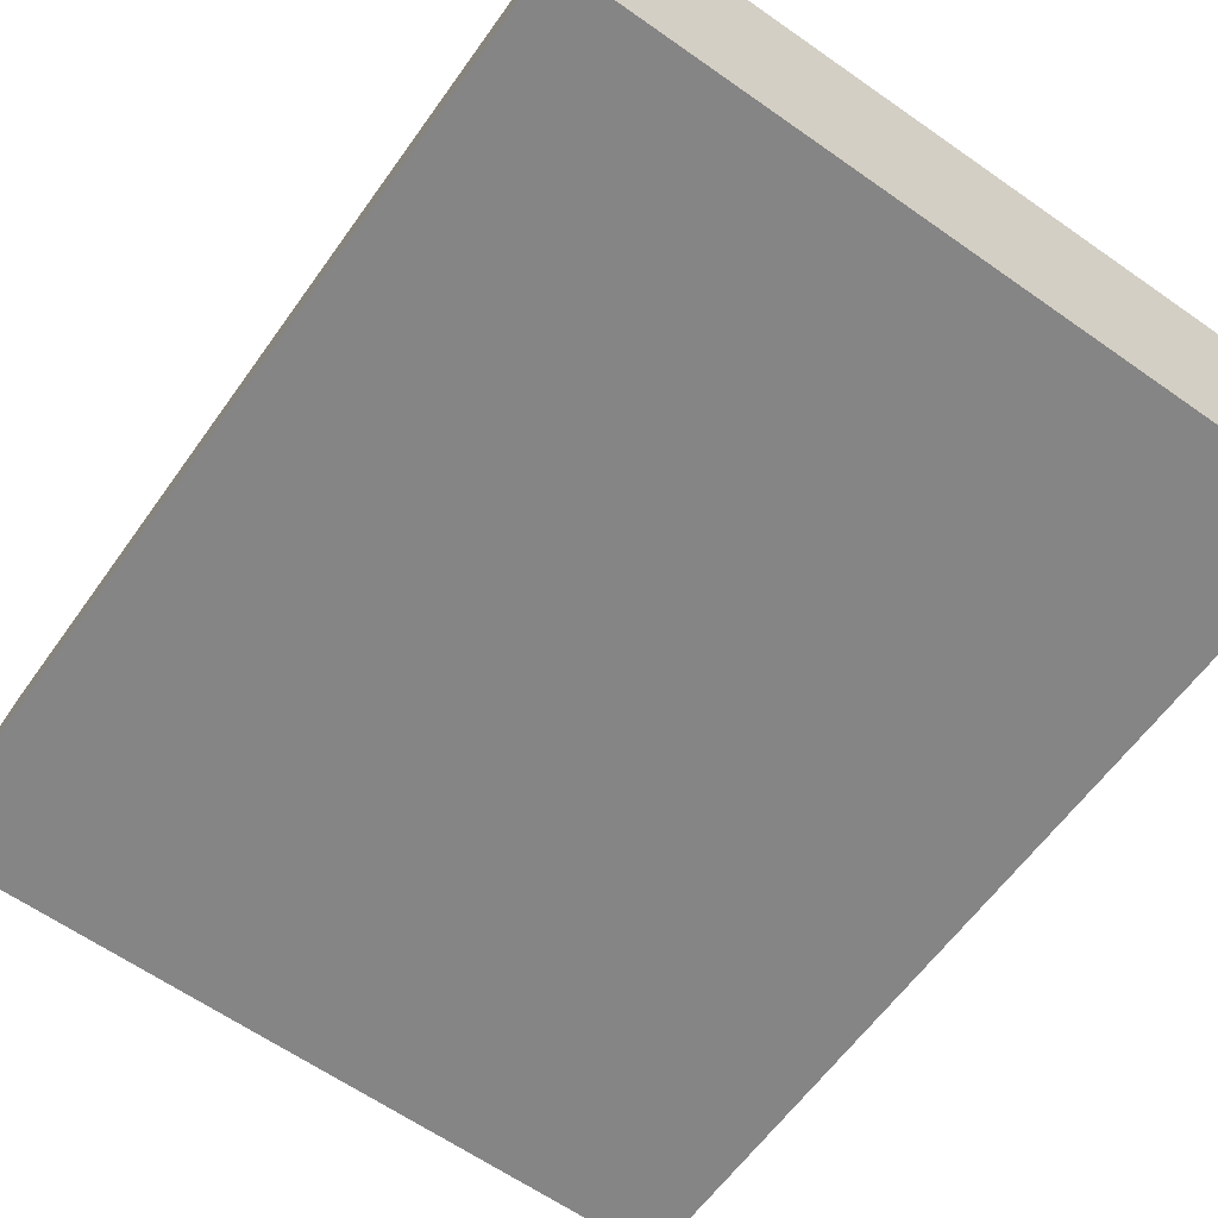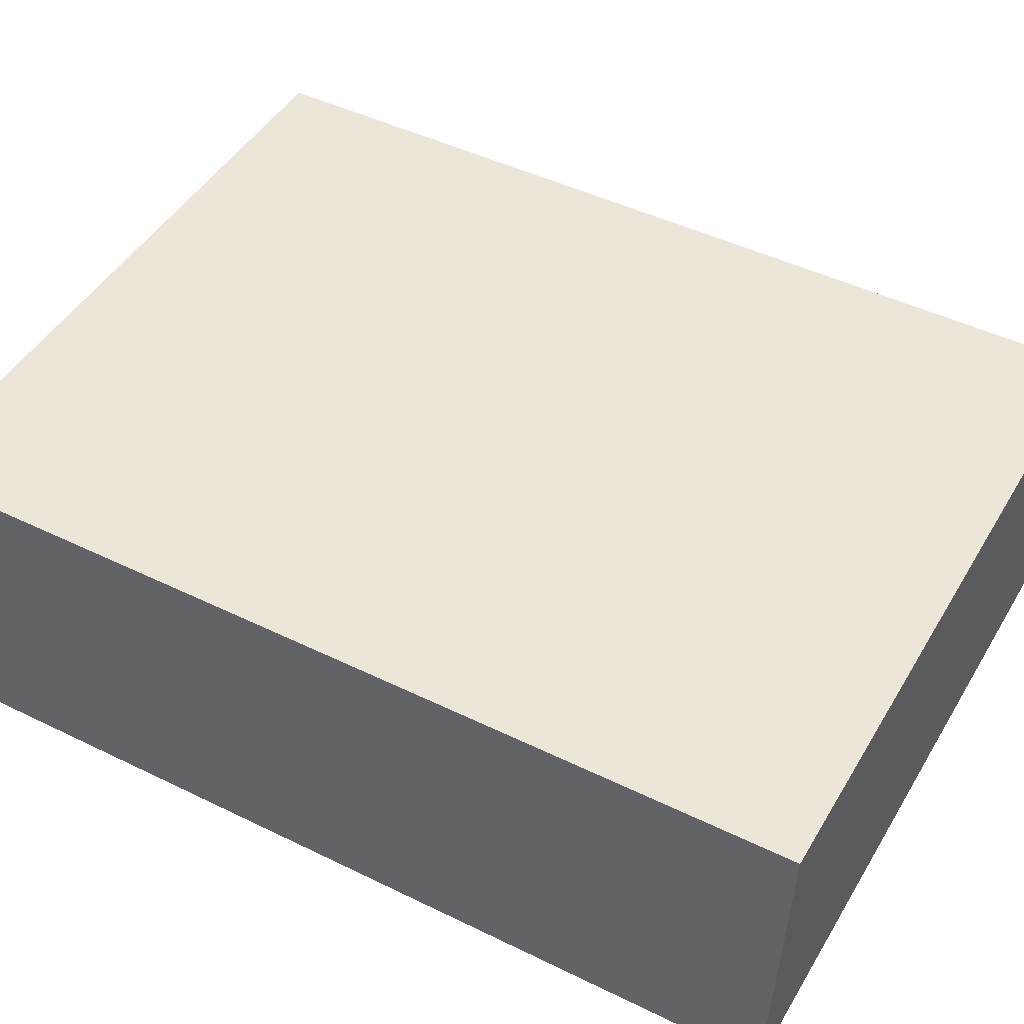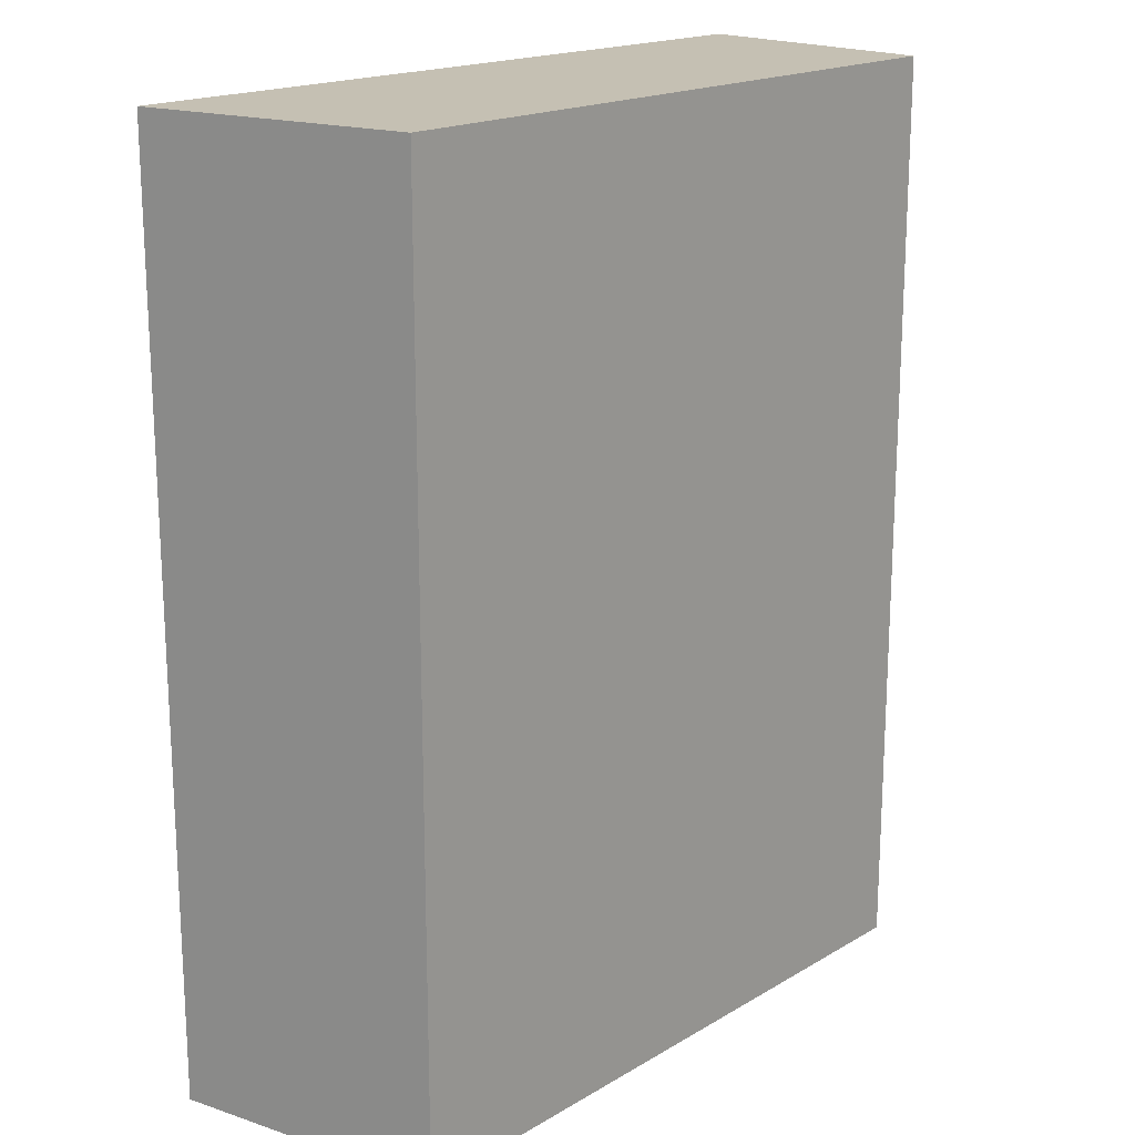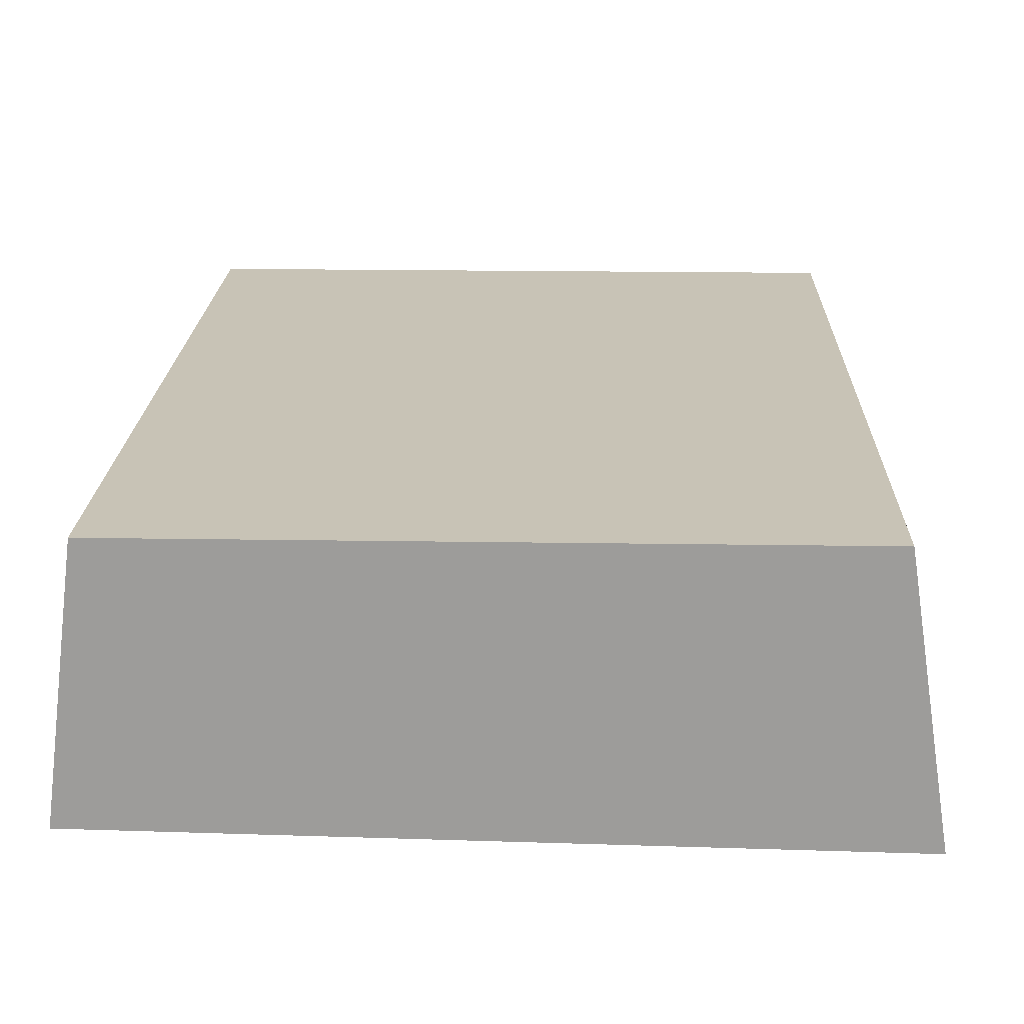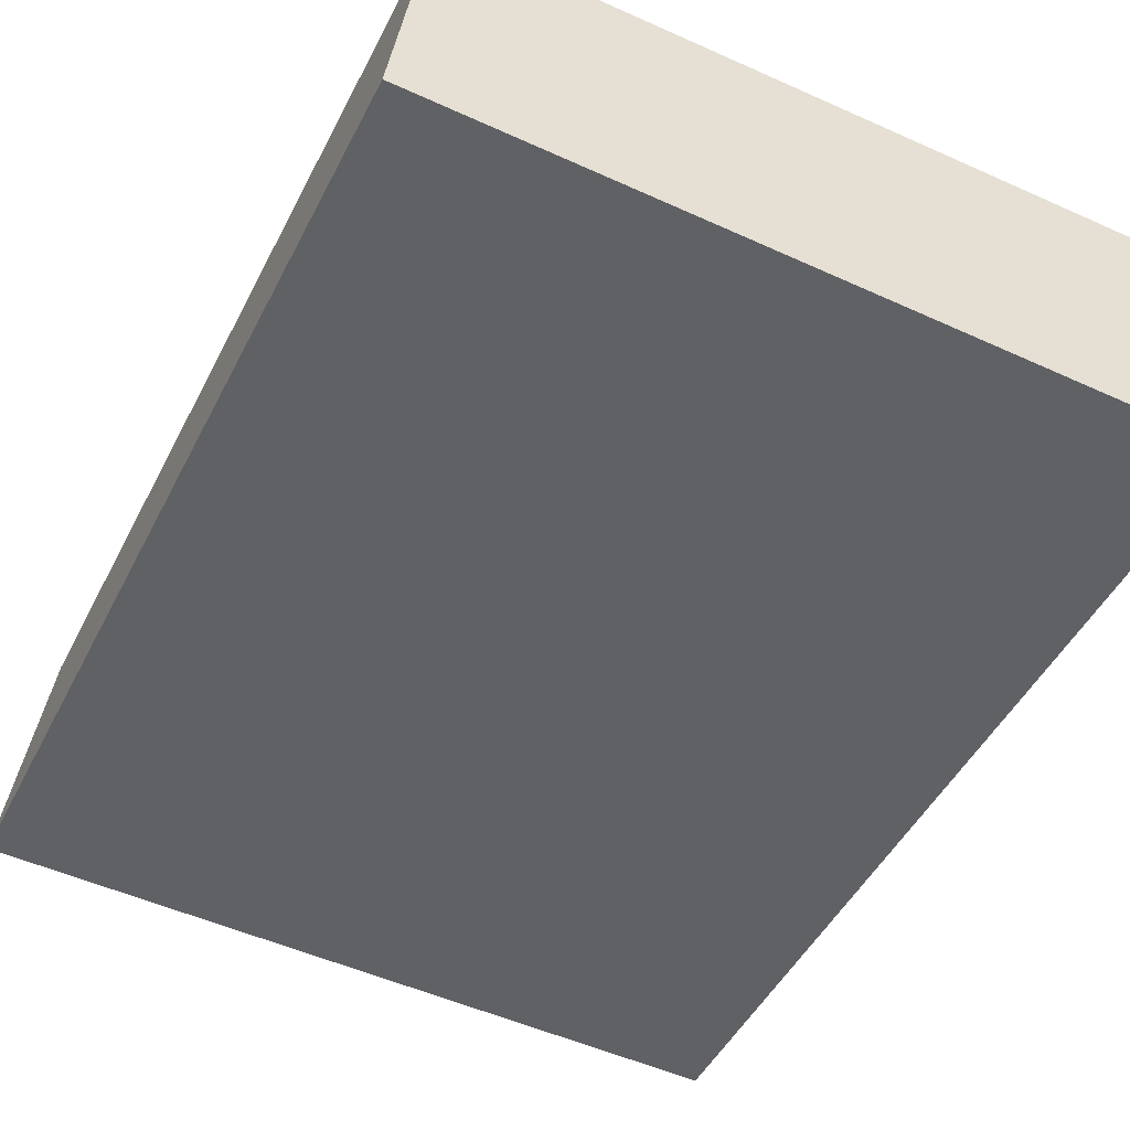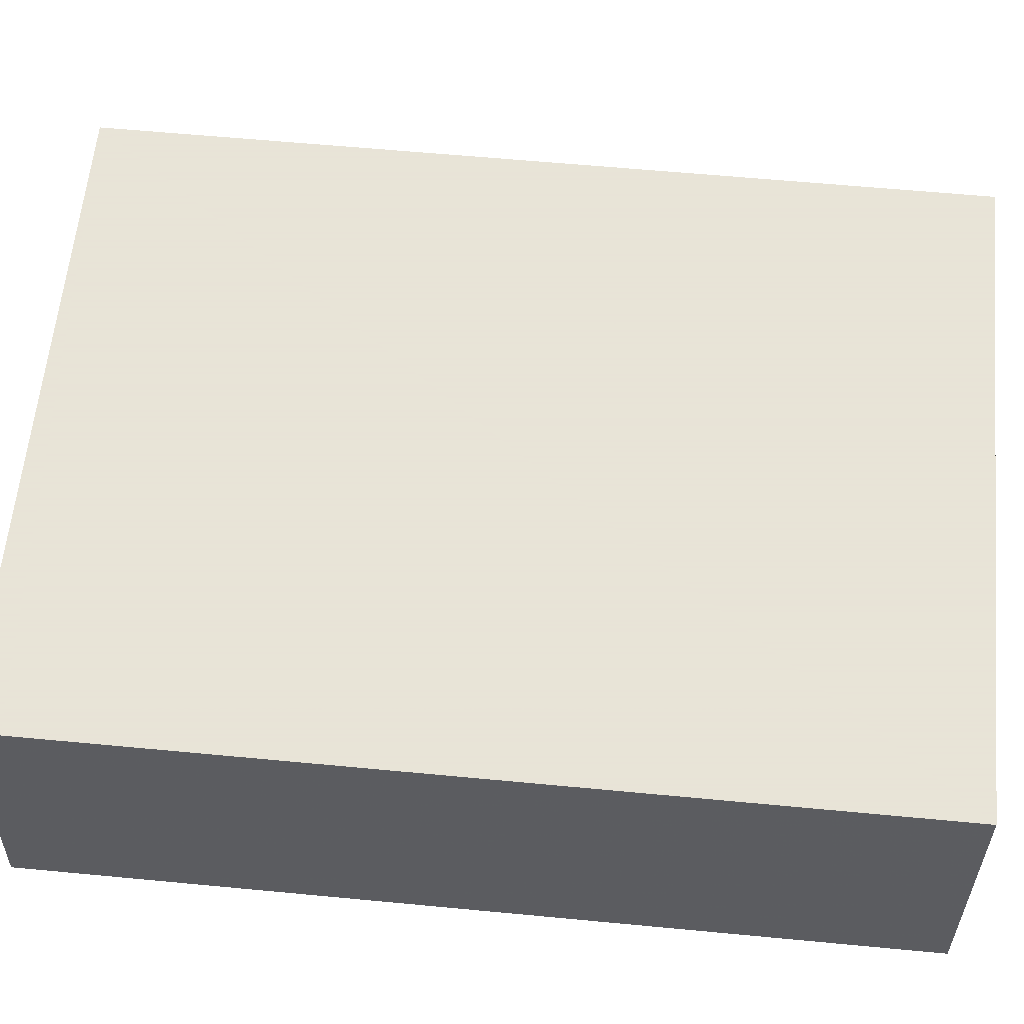
<metadata>
{"format":"obj","ext":"obj","renderer":"f3d","projection":"perspective","resolution":1024,"background":"white","views":[{"elev":-61.4,"azim":144.6,"up":"+Z"},{"elev":46.3,"azim":119.2,"up":"+Z"},{"elev":18.1,"azim":-48.5,"up":"+Y"},{"elev":19.5,"azim":-178.3,"up":"+Z"},{"elev":-48.8,"azim":153.6,"up":"+Z"},{"elev":61.4,"azim":95.5,"up":"+Z"}]}
</metadata>
<code>
v 0.03283 0.04887 -0.02102
v 0.03283 -0.03682 -0.02102
v 0.03583 -0.03682 -0.04541
v -0.03438 0.04887 -0.04658
v -0.0305 -0.03682 -0.02102
v 0.03583 0.04887 -0.04541
v -0.0305 0.04887 -0.02102
v -0.03438 -0.03682 -0.04658
f 5 2 1
f 5 3 2
f 6 3 4
f 6 1 2
f 6 2 3
f 7 5 1
f 7 4 5
f 7 6 4
f 7 1 6
f 8 5 4
f 8 4 3
f 8 3 5

</code>
